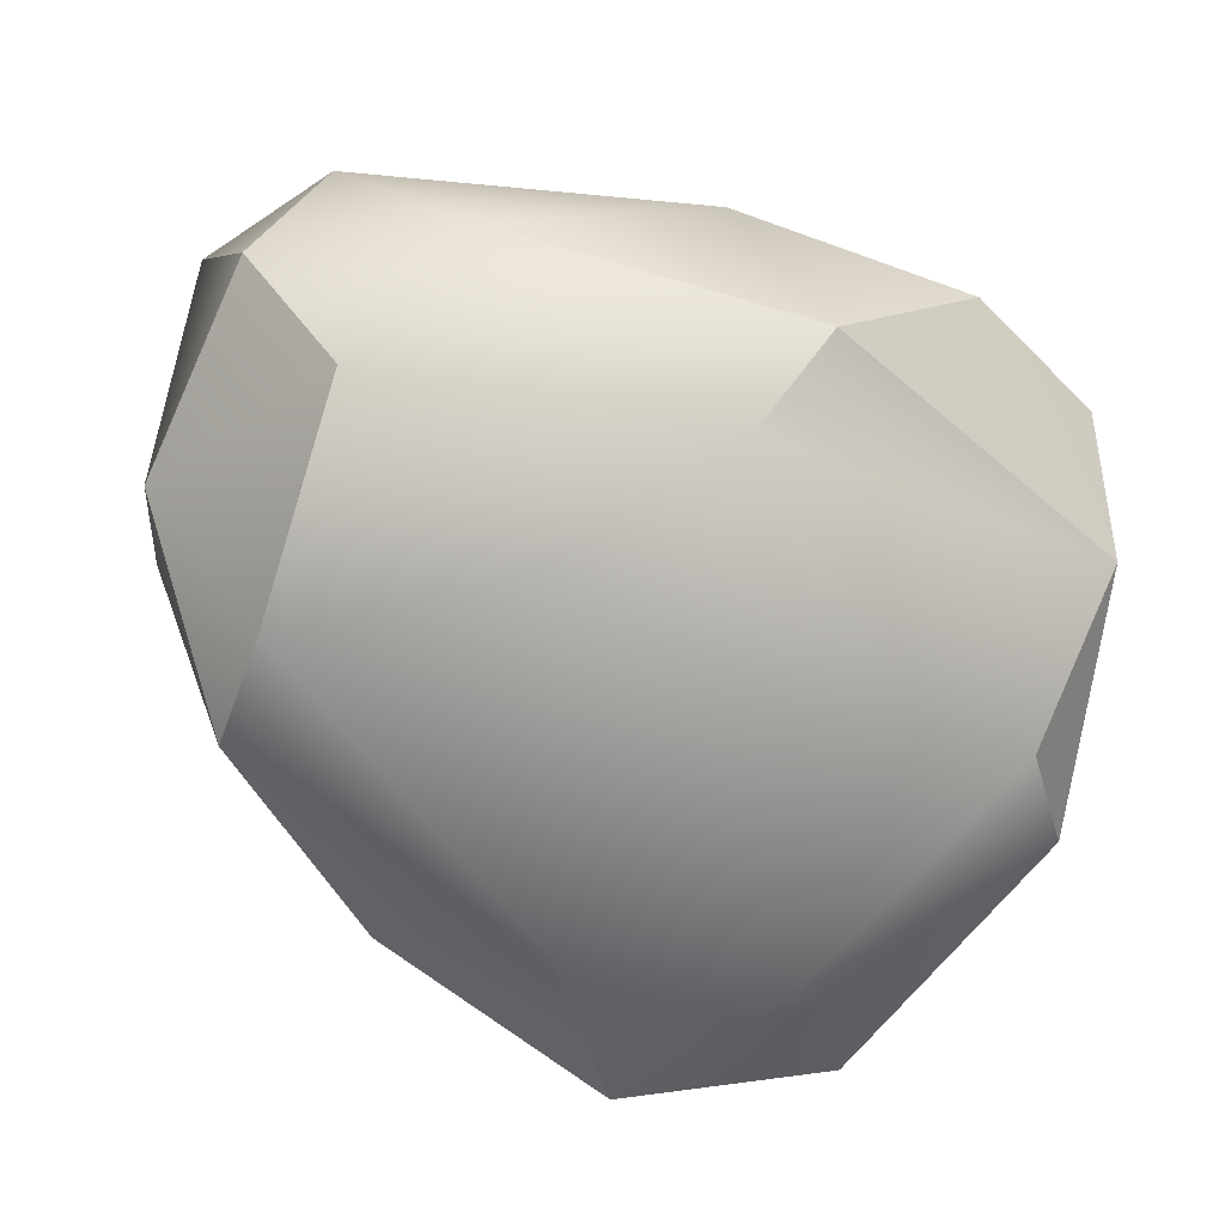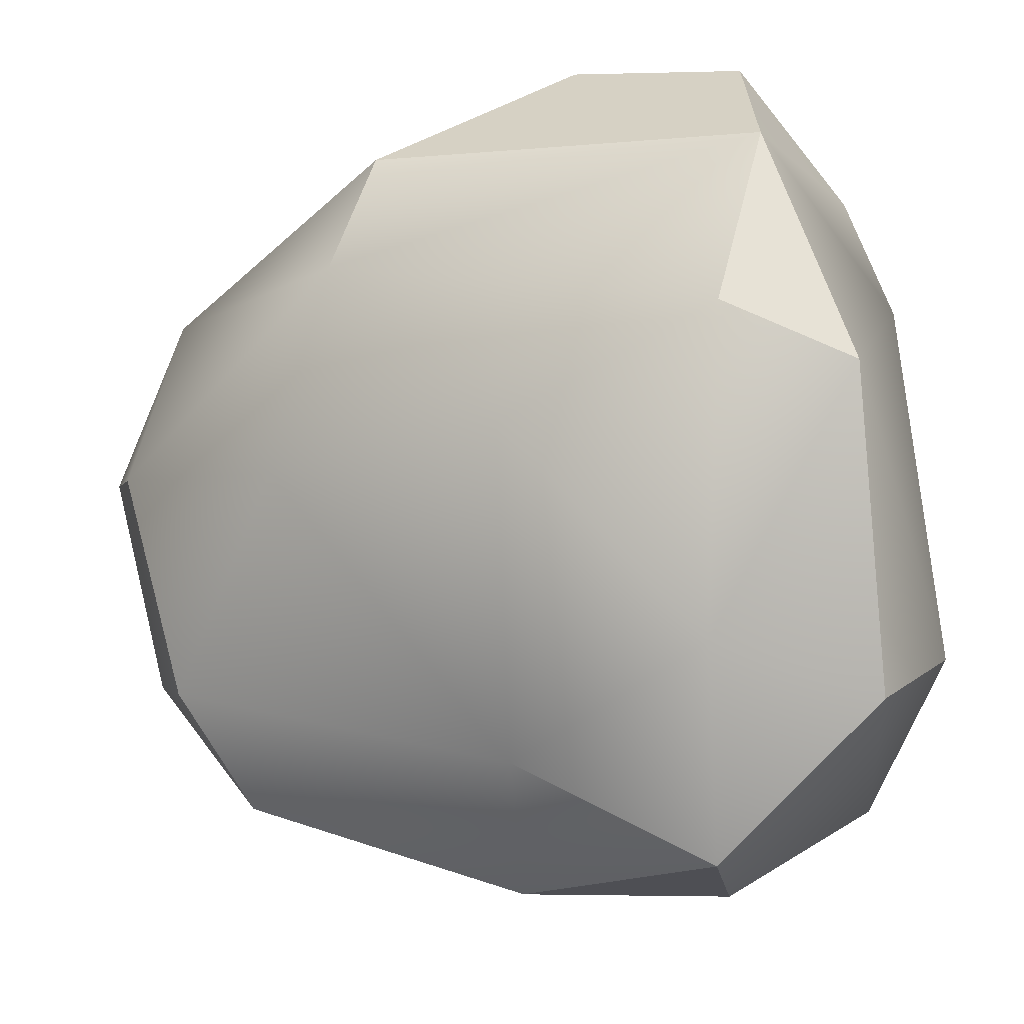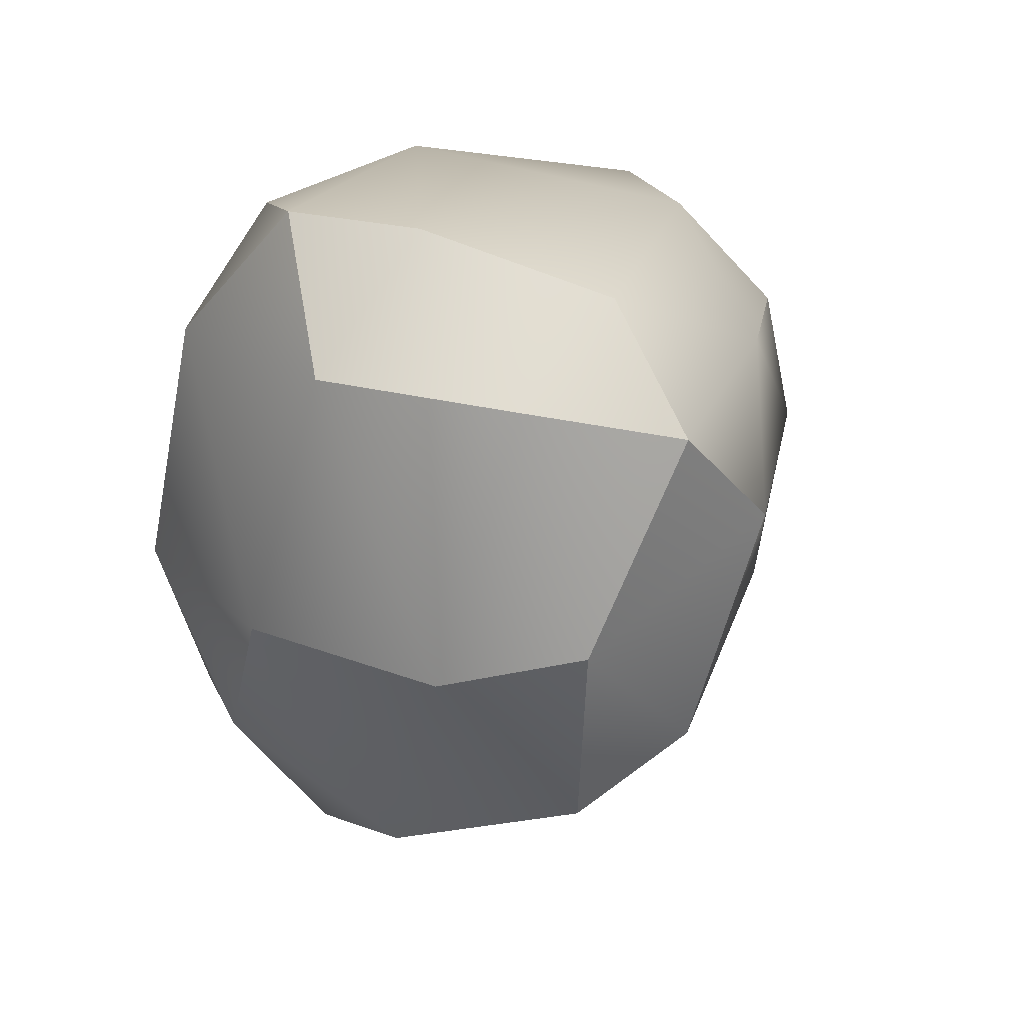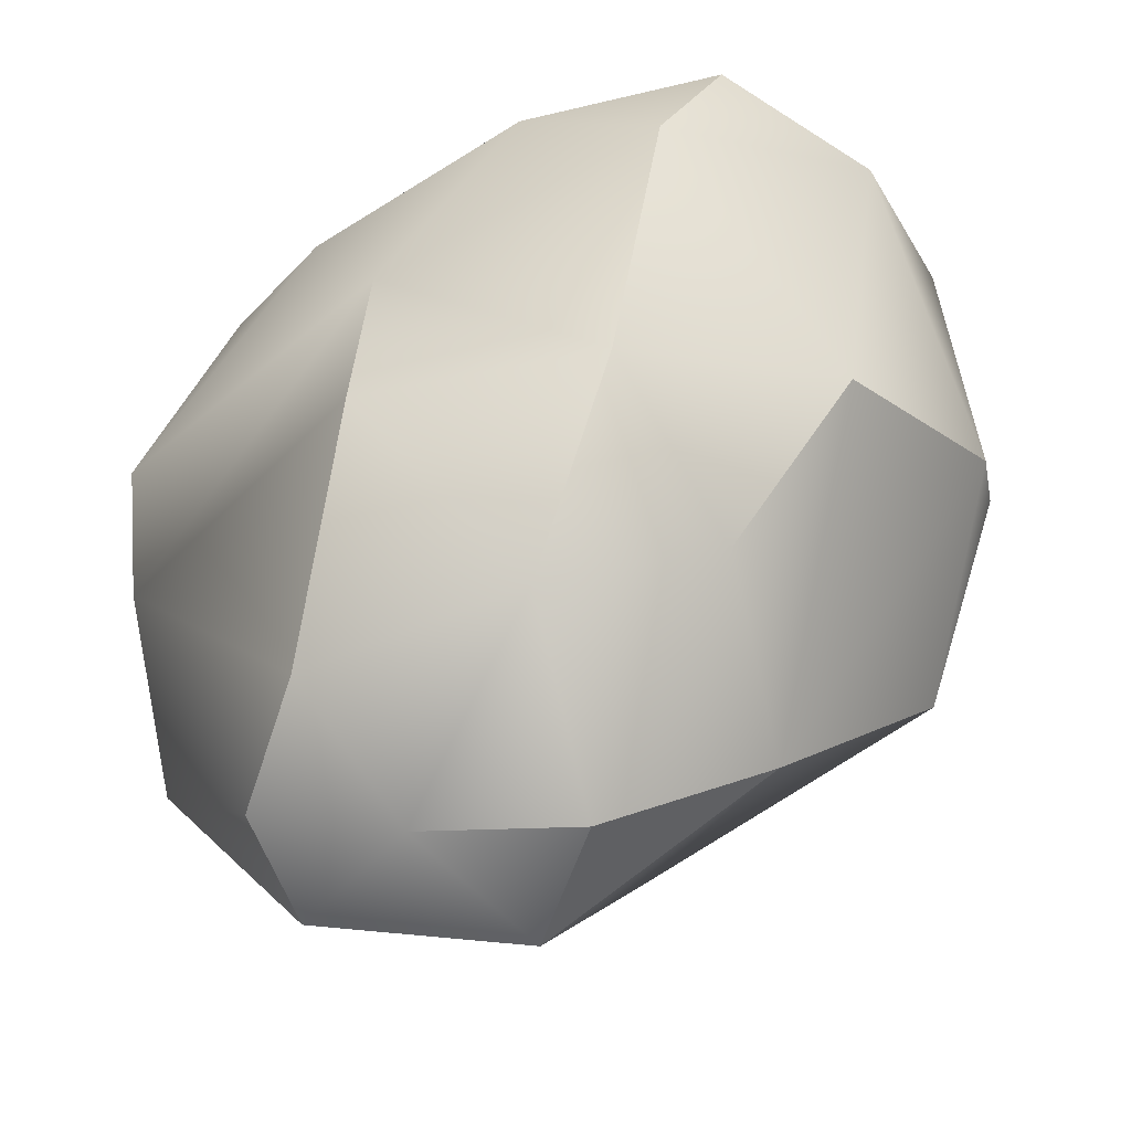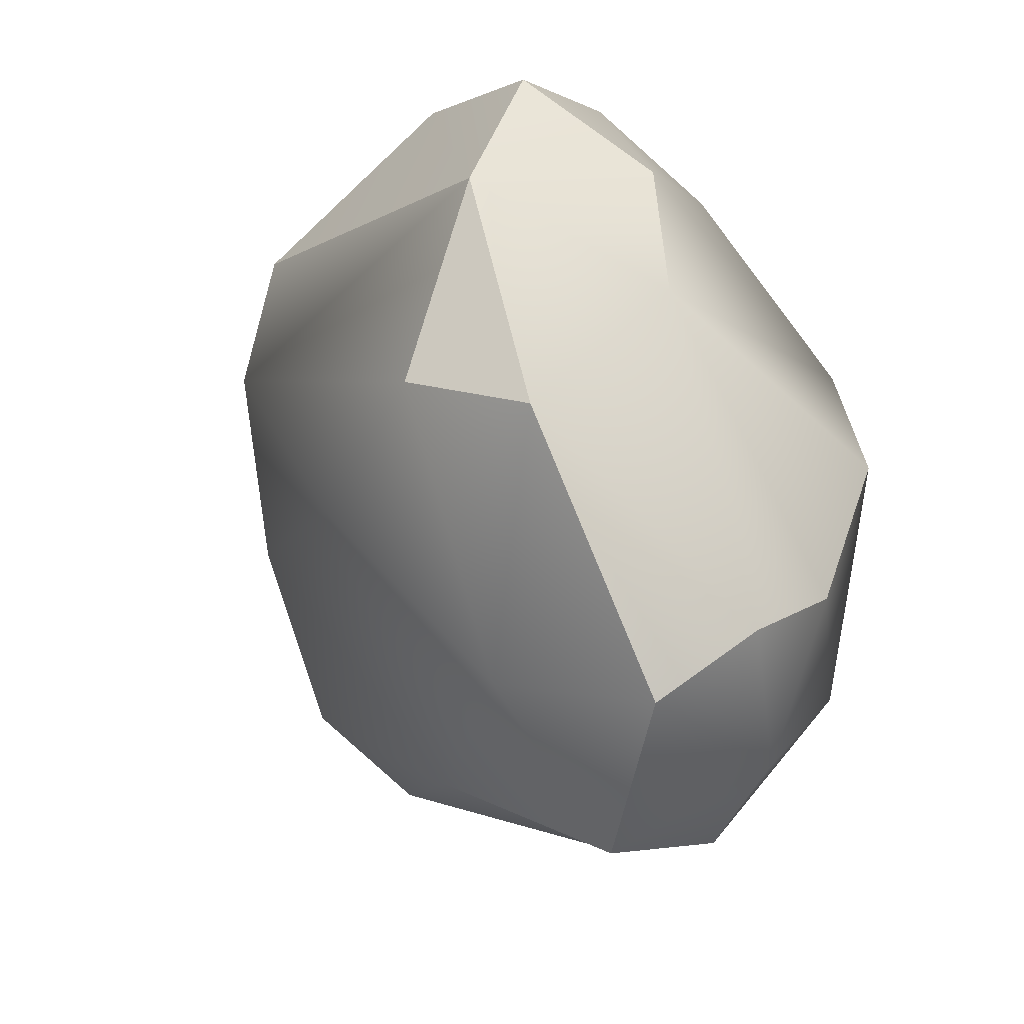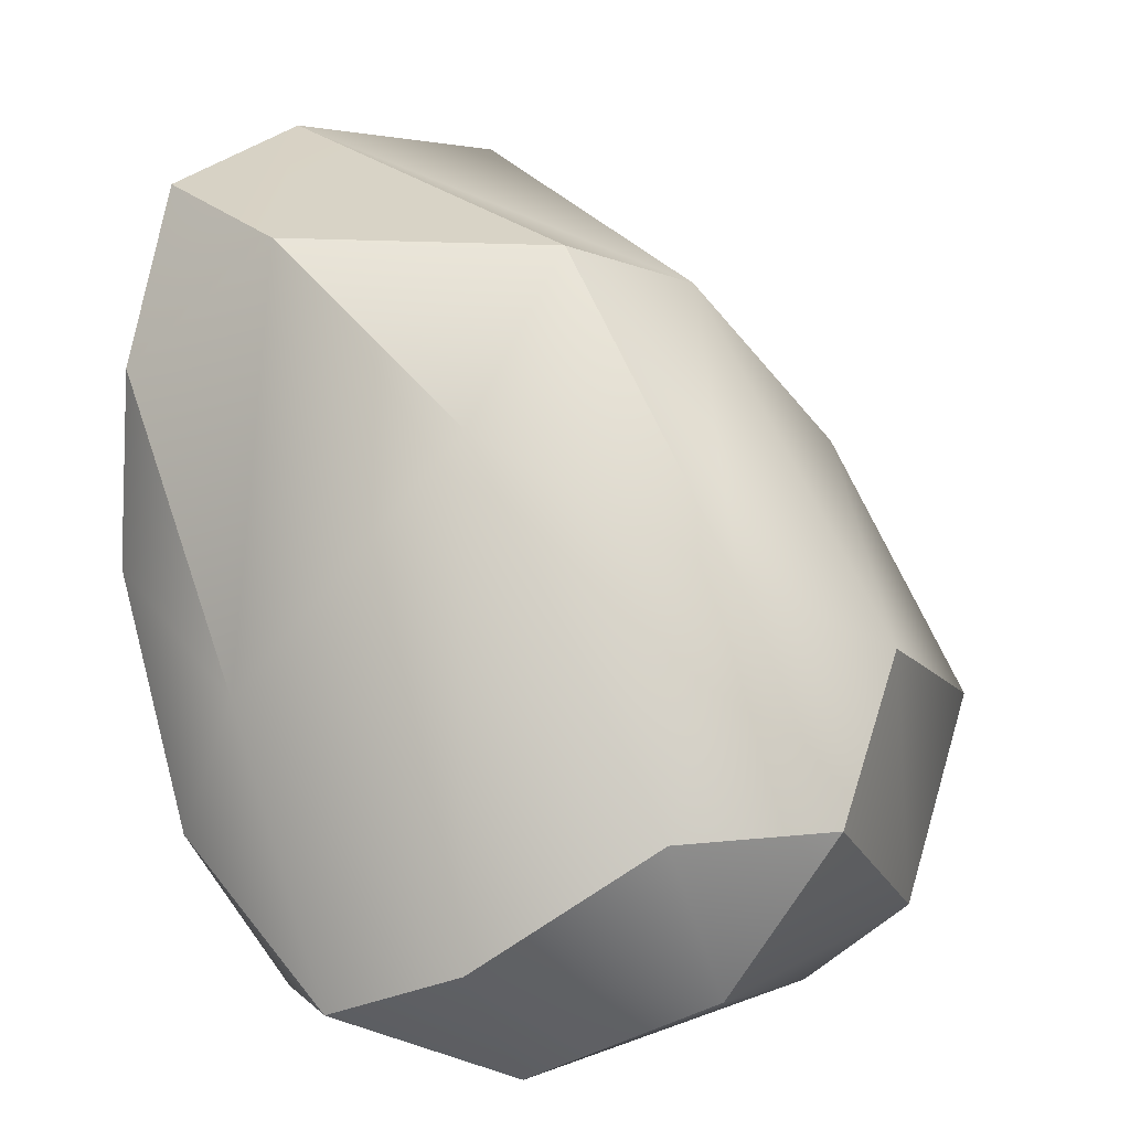
<metadata>
{"format":"obj","ext":"obj","renderer":"f3d","projection":"perspective","resolution":1024,"background":"white","views":[{"elev":-13.0,"azim":-51.2,"up":"+Y"},{"elev":42.7,"azim":-14.9,"up":"+Z"},{"elev":29.7,"azim":-133.5,"up":"+Y"},{"elev":-28.7,"azim":143.3,"up":"+Y"},{"elev":-40.2,"azim":37.6,"up":"+Y"},{"elev":12.9,"azim":-155.5,"up":"+Z"}]}
</metadata>
<code>
o Rock_3_C_Color1
v 0.3574 -0.05514 -0.1452
v -0.1116 -0.3539 -0.2305
v 0.1054 0.2796 -0.3296
v 0.1652 0.3631 -0.1627
v 0.3272 0.1021 -0.1381
v 0.07894 0.4156 -0.01077
v 0.2794 0.2769 0.06054
v 0.317 -0.4098 0.07451
v 0.3403 -0.3086 -0.03939
v -0.07917 0.003152 -0.4008
v 0.2133 -0.2638 -0.2572
v 0.0868 -0.451 -0.1818
v -0.4422 0.269 -0.1053
v -0.1125 0.3326 0.2319
v -0.3275 0.3865 -0.09874
v 0.3628 0.06829 0.297
v 0.1128 0.268 0.3807
v 0.2729 0.1793 0.4146
v 0.234 0.003771 0.4589
v 0.2482 -0.2687 0.3723
v 0.04313 -0.5185 -0.04039
v 0.0531 -0.4235 0.183
v -0.1369 -0.3911 0.02771
v -0.4332 -0.1112 -0.0778
v -0.09613 -0.1859 0.2994
v 0.1222 -0.2041 0.4229
v -0.2123 0.05784 0.3322
v -0.3079 -0.06157 0.1713
v 0.2179 -0.4862 0.1223
v 0.3598 -0.09598 0.2726
v -0.1343 0.1729 0.3757
v -0.4411 0.1298 0.0248
v -0.3746 -0.1959 -0.1888
v 0.2302 -0.458 -0.08059
v 0.2645 0.281 0.2532
v -0.3458 0.2773 0.1083
v -0.4368 0.05984 -0.2396
v -0.3539 0.3209 -0.2579
v -0.3201 0.01943 -0.3466
v 0.04283 -0.2081 -0.3468
v -0.0246 0.4432 -0.28
v -0.1649 0.4491 -0.2198
v -0.1618 0.3242 -0.3623
v 0.1819 -0.03206 -0.3434
f 35 6 17
f 1 5 30
f 29 20 22
f 20 26 22
f 20 19 26
f 26 25 22
f 26 27 25
f 19 27 26
f 25 23 22
f 27 28 25
f 25 28 23
f 28 32 24
f 28 24 23
f 24 33 23
f 33 2 23
f 23 2 21
f 23 21 22
f 21 29 22
f 8 20 29
f 1 30 9
f 9 30 8
f 8 30 20
f 30 19 20
f 18 17 19
f 17 31 19
f 19 31 27
f 17 14 31
f 36 27 31
f 36 32 27
f 27 32 28
f 15 13 36
f 36 13 32
f 37 33 24
f 37 39 33
f 10 2 39
f 39 2 33
f 12 21 2
f 11 34 12
f 12 34 21
f 34 29 21
f 11 9 34
f 9 8 34
f 34 8 29
f 30 16 19
f 16 18 19
f 16 35 18
f 35 17 18
f 30 5 16
f 5 7 16
f 16 7 35
f 14 36 31
f 14 15 36
f 17 6 14
f 6 42 14
f 14 42 15
f 13 37 32
f 15 38 13
f 32 37 24
f 13 38 37
f 38 39 37
f 15 42 38
f 38 43 39
f 43 10 39
f 2 40 12
f 2 10 40
f 40 11 12
f 10 44 40
f 40 44 11
f 11 1 9
f 4 7 5
f 4 6 7
f 7 6 35
f 3 41 4
f 4 41 6
f 41 42 6
f 41 43 42
f 42 43 38
f 41 3 43
f 3 10 43
f 11 44 1
f 1 44 5
f 5 3 4
f 44 3 5
f 3 44 10

</code>
